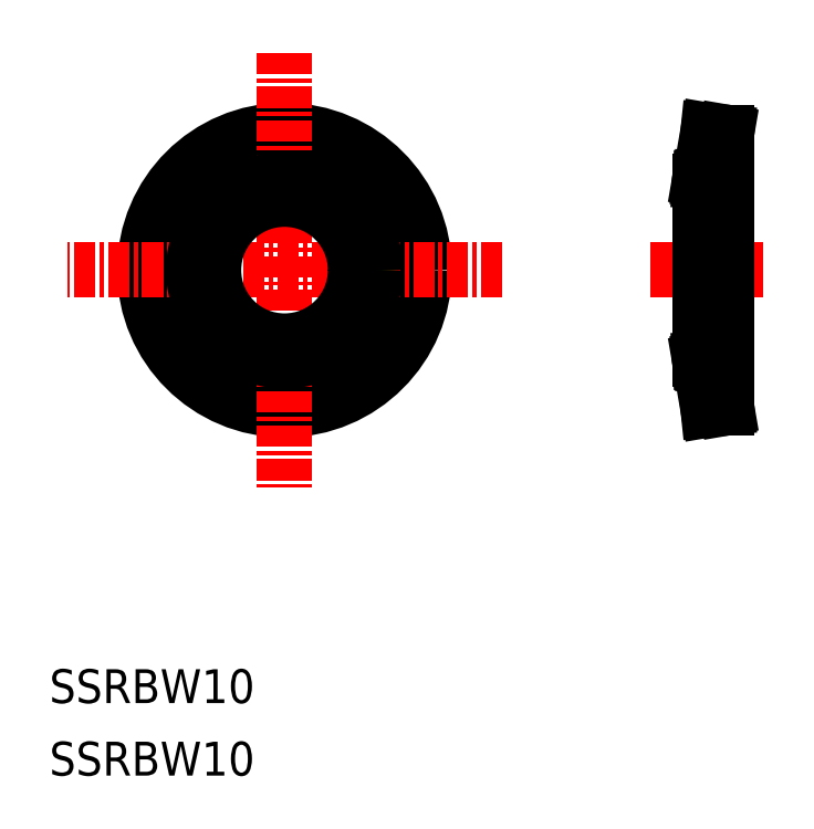
<metadata>
{"format":"dxf","ext":"dxf","renderer":"ezdxf+matplotlib","layout":"modelspace","background":"white","min_lineweight":24,"dpi":150}
</metadata>
<code>
0
SECTION
2
ENTITIES
0
TEXT
8
0
10
65.43
20
16.58
30
0
40
2
1
SSRBW10
0
TEXT
8
0
10
65.43
20
12.3
30
0
40
2
1
SSRBW10
0
LINE
8
CENTER
10
100.9
20
42.15
30
0
11
107.5
21
42.15
31
0
0
CIRCLE
8
0
10
79.31
20
42.15
30
0
40
8.25
0
LINE
8
0
10
103.8
20
47.4
30
0
11
103.8
21
36.9
31
0
0
LINE
8
0
10
103.8
20
47.4
30
0
11
104.9
21
47.4
31
0
0
LINE
8
0
10
103.8
20
36.9
30
0
11
104.9
21
36.9
31
0
0
LINE
8
0
10
103.8
20
47.15
30
0
11
104.9
21
47.15
31
0
0
LINE
8
0
10
103.8
20
46.34
30
0
11
104.9
21
46.34
31
0
0
LINE
8
0
10
103.8
20
37.96
30
0
11
104.9
21
37.96
31
0
0
LINE
8
0
10
103.8
20
37.15
30
0
11
104.9
21
37.15
31
0
0
LINE
8
CENTER
10
92.14
20
42.15
30
0
11
66.47
21
42.15
31
0
0
CIRCLE
8
0
10
79.31
20
42.15
30
0
40
5
0
LINE
8
CENTER
10
79.31
20
54.99
30
0
11
79.31
21
29.32
31
0
0
CIRCLE
8
0
10
79.31
20
42.15
30
0
40
4.188
0
LINE
8
0
10
105.4
20
50.29
30
0
11
105.4
21
34.02
31
0
0
LINE
8
0
10
104.9
20
47.38
30
0
11
104.9
21
36.9
31
0
0
LINE
8
0
10
104.3
20
50.4
30
0
11
103.8
21
47.52
31
0
0
LINE
8
0
10
105.4
20
50.29
30
0
11
104.9
21
47.38
31
0
0
LINE
8
0
10
104.3
20
50.4
30
0
11
105.4
21
50.29
31
0
0
LINE
8
0
10
103.8
20
47.52
30
0
11
104.9
21
47.4
31
0
0
LINE
8
0
10
103.8
20
47.52
30
0
11
103.8
21
47.4
31
0
0
LINE
8
0
10
103.8
20
36.9
30
0
11
104.9
21
36.9
31
0
0
LINE
8
0
10
104.3
20
33.9
30
0
11
103.8
21
36.79
31
0
0
LINE
8
0
10
105.4
20
34.02
30
0
11
104.9
21
36.92
31
0
0
LINE
8
0
10
104.3
20
33.9
30
0
11
105.4
21
34.02
31
0
0
LINE
8
0
10
103.8
20
36.79
30
0
11
104.9
21
36.9
31
0
0
LINE
8
0
10
103.8
20
36.79
30
0
11
103.8
21
36.9
31
0
0
CIRCLE
8
0
10
79.31
20
42.15
30
0
40
5.363
0
CIRCLE
8
0
10
79.31
20
42.15
30
0
40
5.25
0
ENDSEC
0
EOF

</code>
